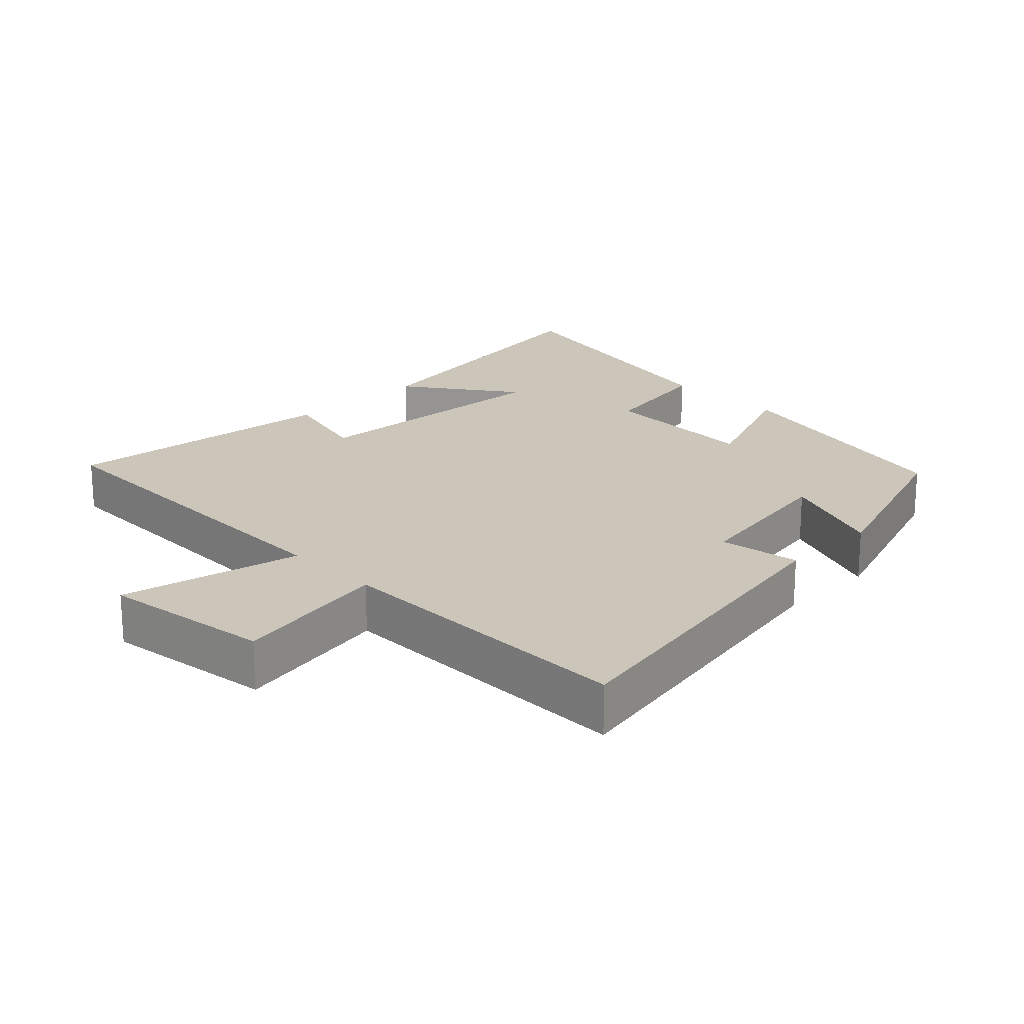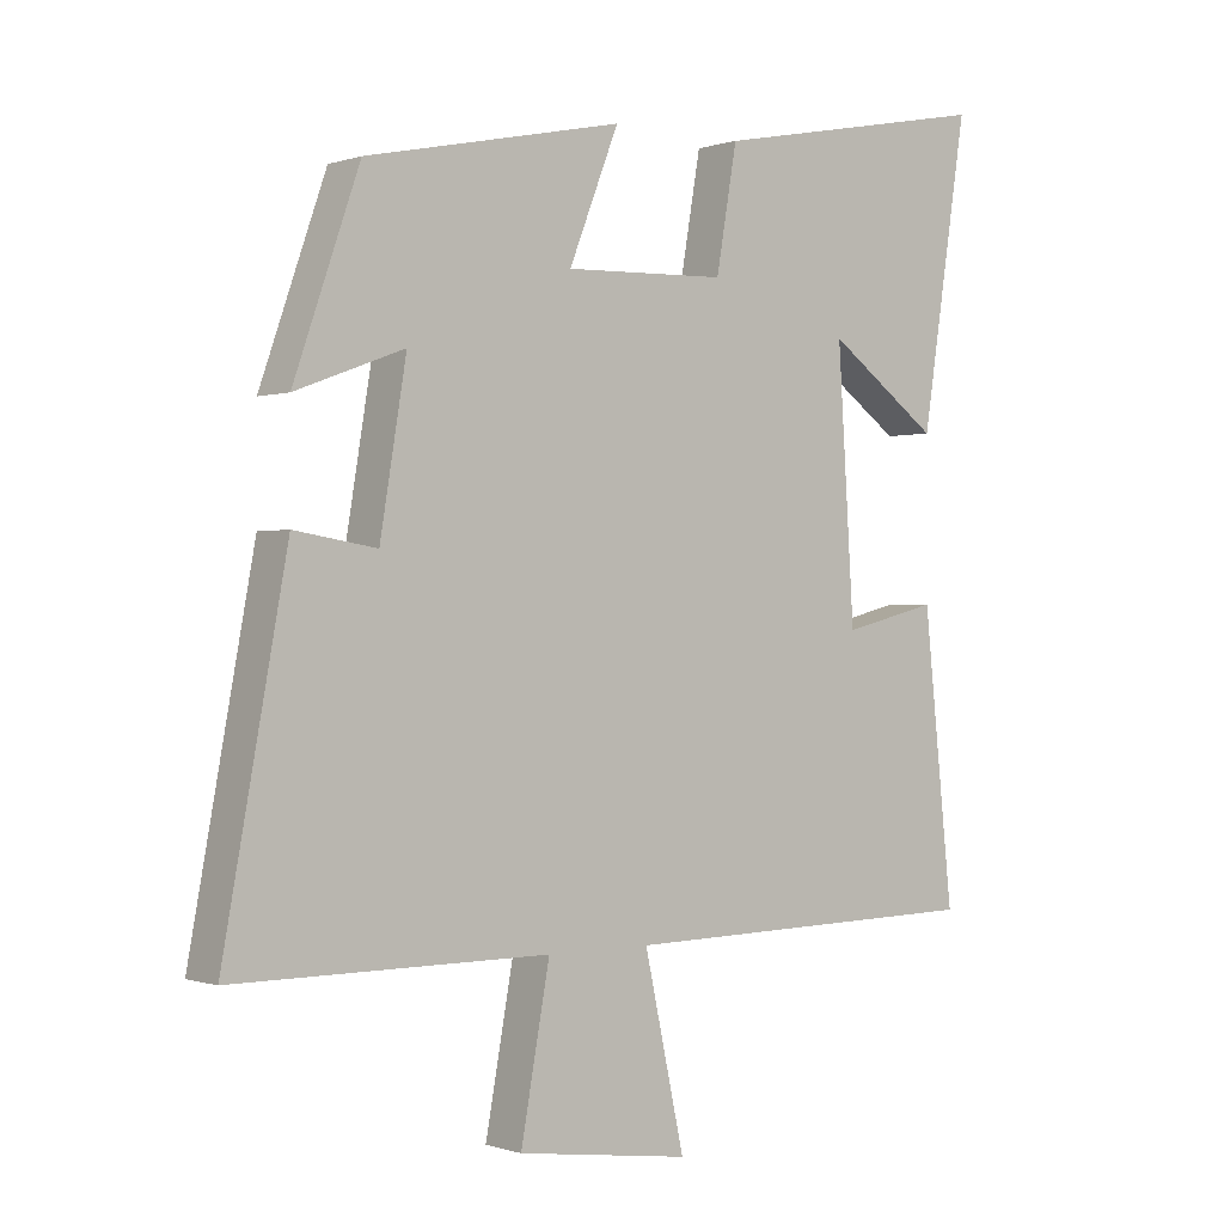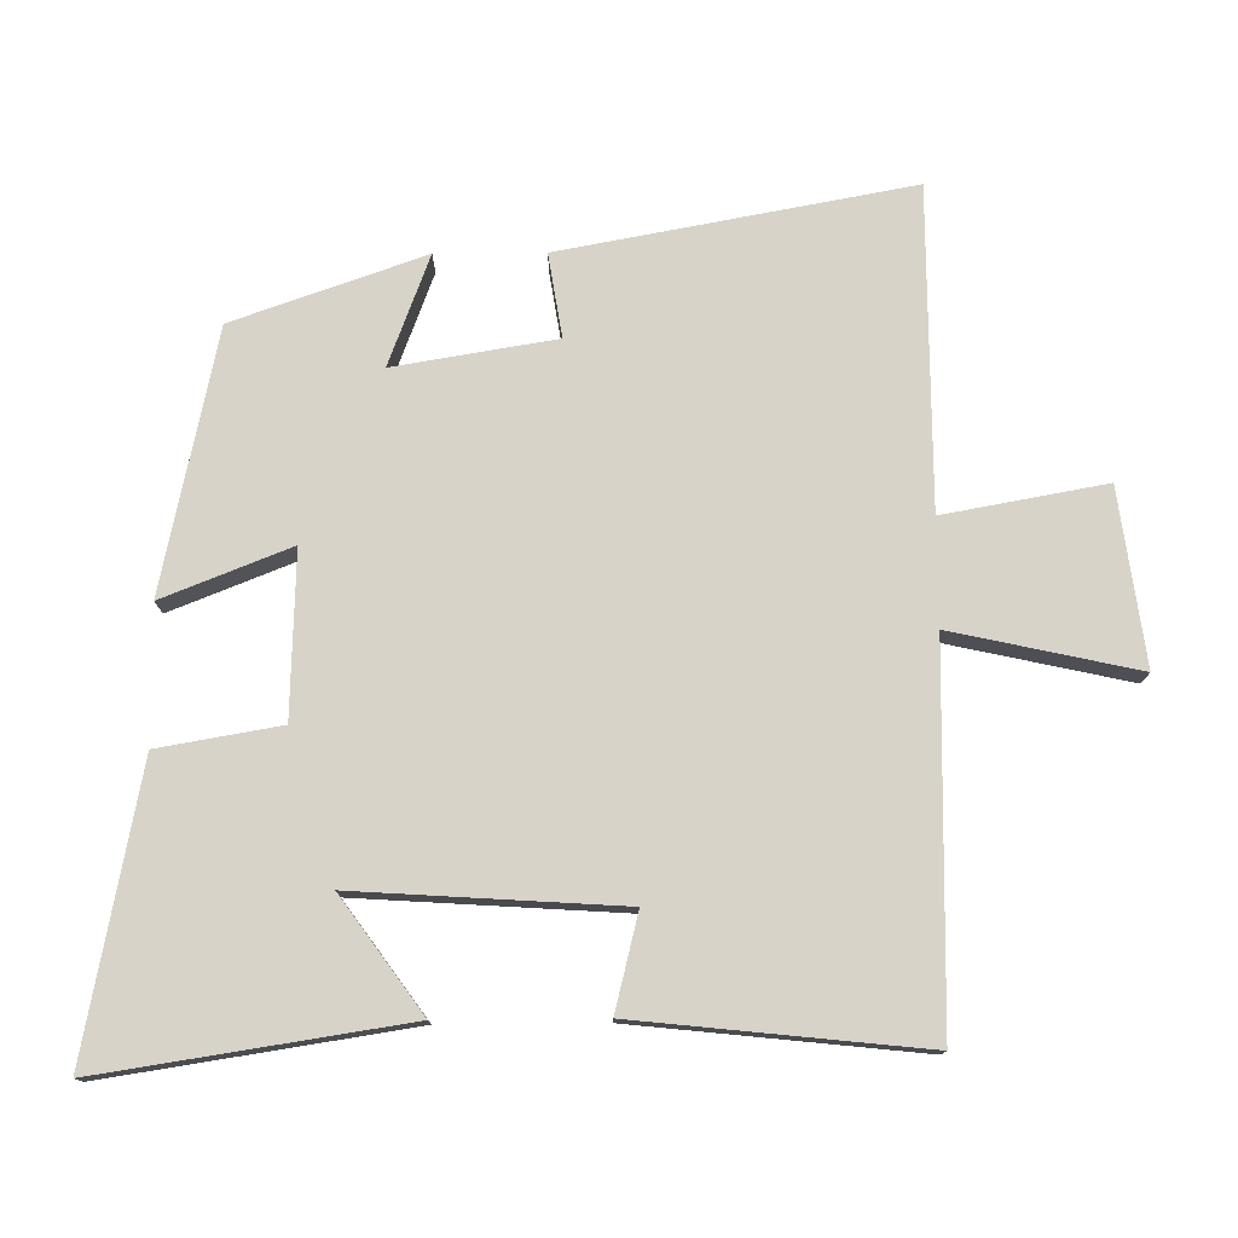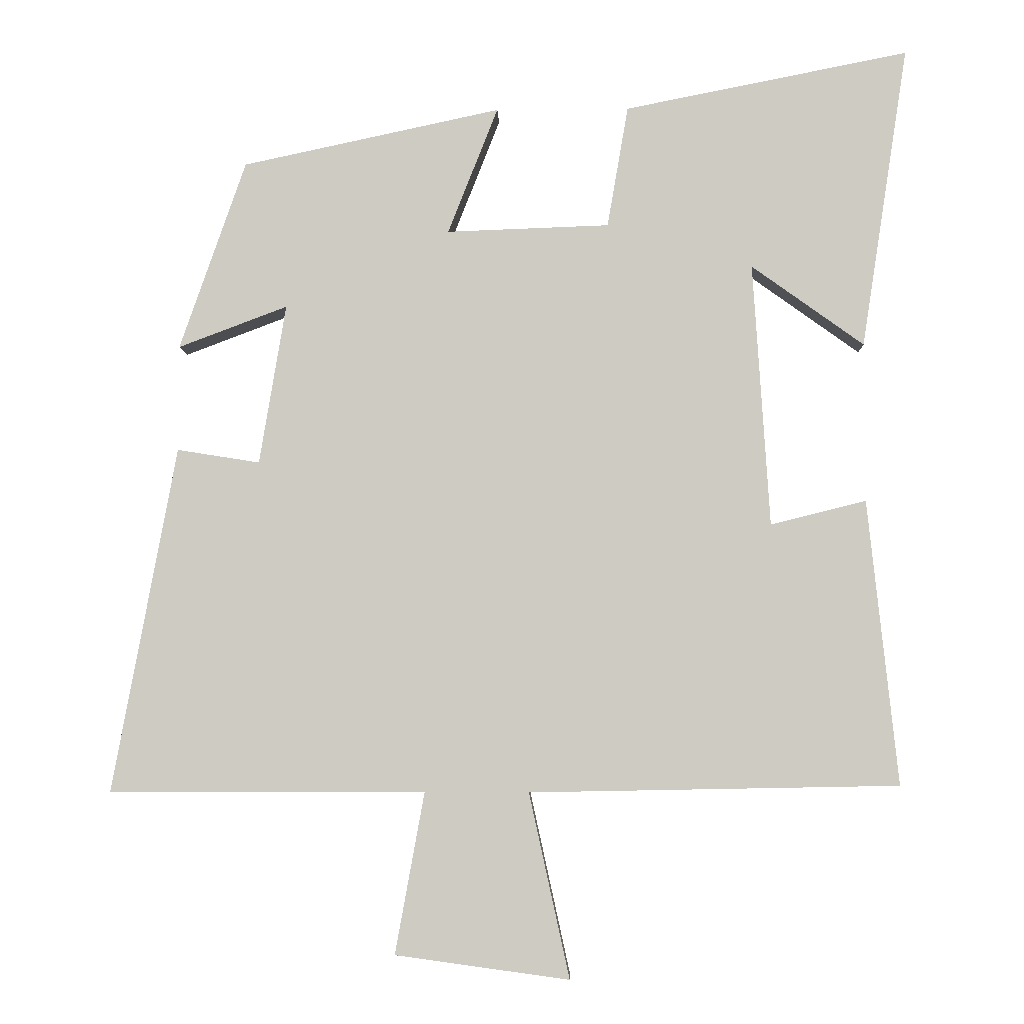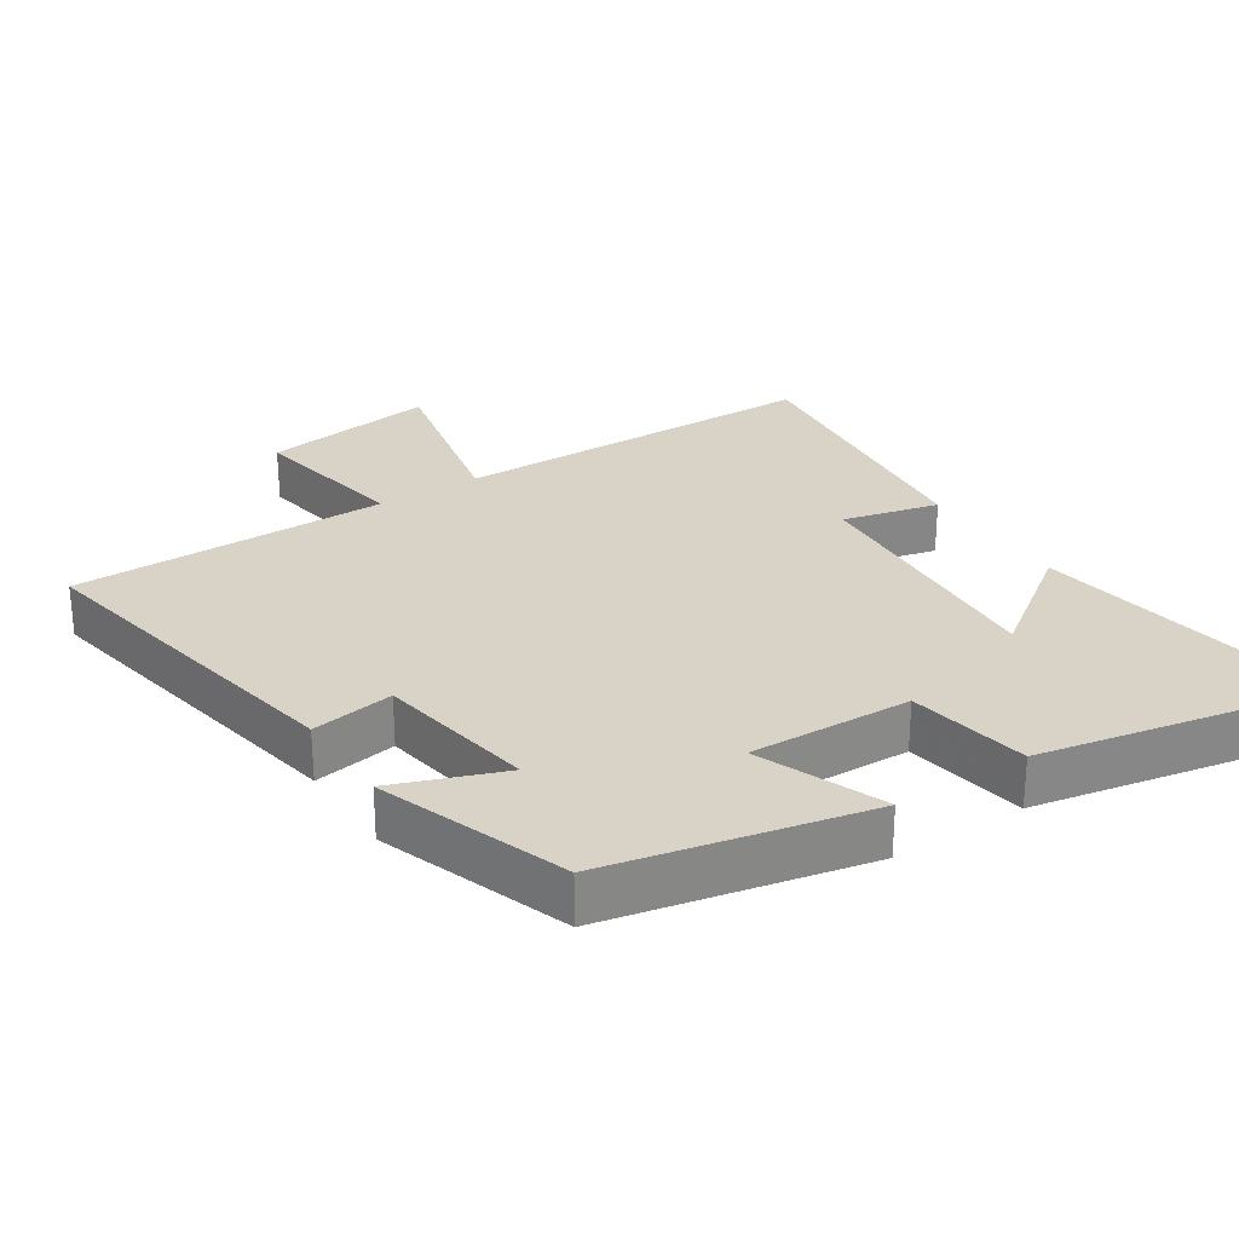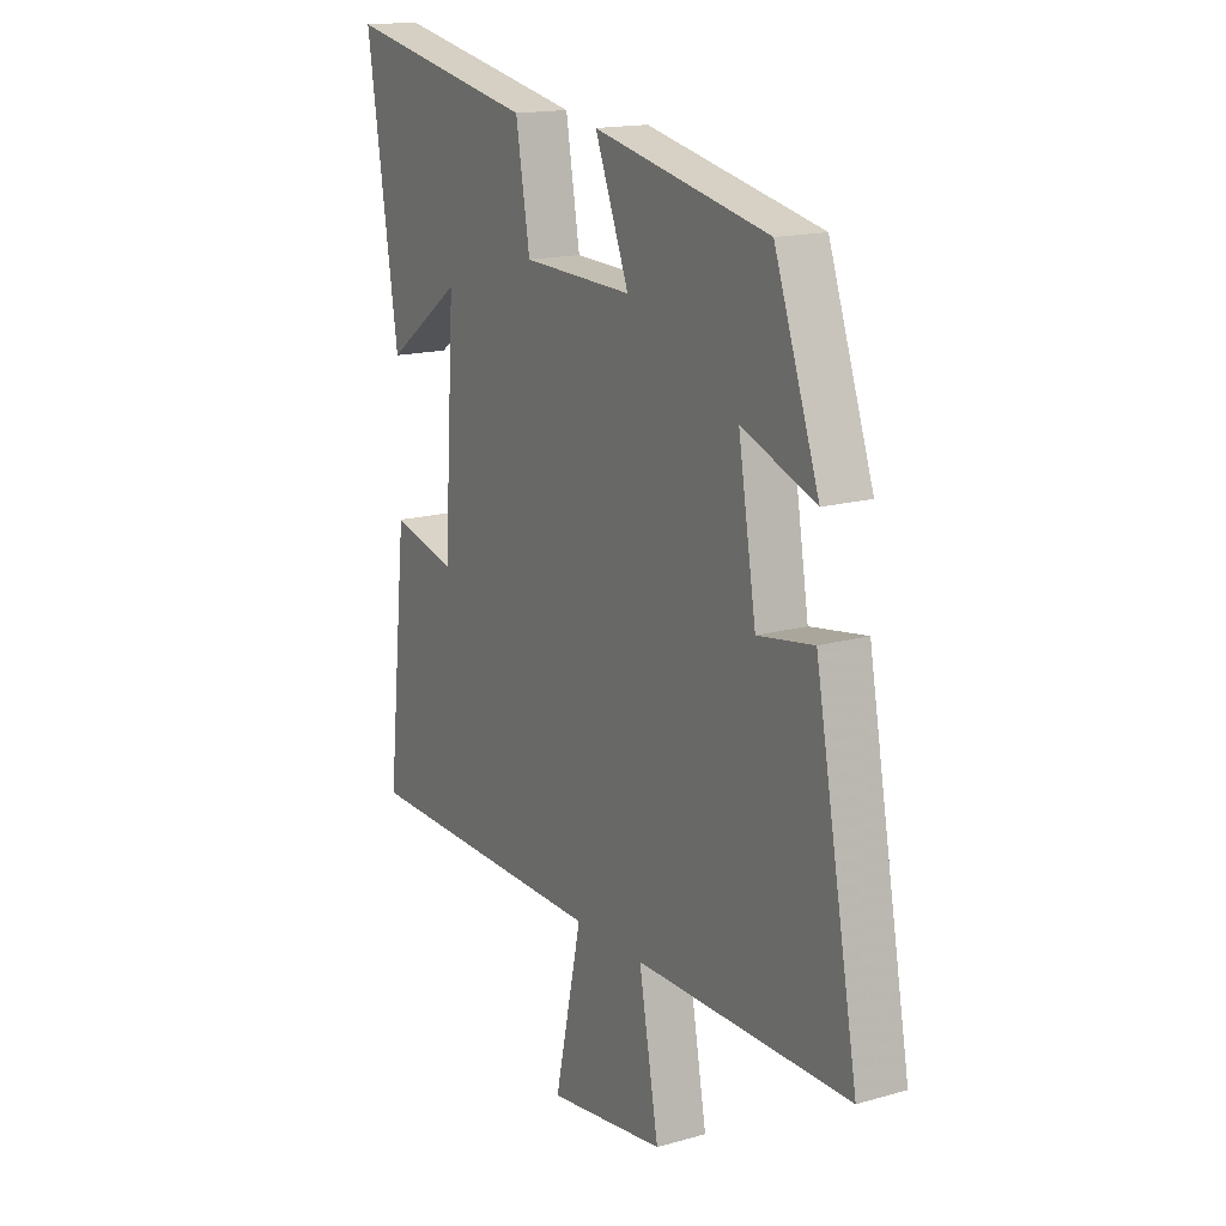
<metadata>
{"format":"obj","ext":"obj","renderer":"f3d","projection":"perspective","resolution":1024,"background":"white","views":[{"elev":20.9,"azim":-134.5,"up":"+Y"},{"elev":-0.3,"azim":-39.1,"up":"+Z"},{"elev":76.7,"azim":89.5,"up":"+Y"},{"elev":-5.3,"azim":2.0,"up":"+Z"},{"elev":27.8,"azim":-33.1,"up":"+Y"},{"elev":16.0,"azim":-120.5,"up":"+Z"}]}
</metadata>
<code>
v 0.543 0.07 -0.49
v 0.013 0.07 -0.5
v 0.071 0.07 -0.765
v -0.179 0.07 -0.731
v -0.137 0.07 -0.5
v -0.592 0.07 -0.5
v -0.5 0.07 -0.003
v -0.381 0.07 -0.022
v -0.343 0.07 0.208
v -0.5 0.07 0.149
v -0.405 0.07 0.421
v -0.033 0.07 0.5
v -0.105 0.07 0.318
v 0.129 0.07 0.326
v 0.159 0.07 0.5
v 0.567 0.07 0.58
v 0.5 0.07 0.147
v 0.339 0.07 0.263
v 0.363 0.07 -0.115
v 0.5 0.07 -0.081
v 0.543 0 -0.49
v 0.013 0 -0.5
v 0.071 0 -0.765
v -0.179 0 -0.731
v -0.137 0 -0.5
v -0.592 0 -0.5
v -0.5 0 -0.003
v -0.381 0 -0.022
v -0.343 0 0.208
v -0.5 0 0.149
v -0.405 0 0.421
v -0.033 0 0.5
v -0.105 0 0.318
v 0.129 0 0.326
v 0.159 0 0.5
v 0.567 0 0.58
v 0.5 0 0.147
v 0.339 0 0.263
v 0.363 0 -0.115
v 0.5 0 -0.081
f 19 20 1 2
f 18 19 2
f 15 16 17 18
f 14 15 18 2
f 13 14 2
f 11 12 13
f 10 11 13
f 9 10 13
f 8 9 13 2
f 5 6 7 8
f 5 8 2 3
f 3 4 5
f 22 21 40 39
f 22 39 38
f 38 37 36 35
f 22 38 35 34
f 22 34 33
f 33 32 31
f 33 31 30
f 33 30 29
f 22 33 29 28
f 28 27 26 25
f 23 22 28 25
f 25 24 23
f 1 21 22 2
f 2 22 23 3
f 3 23 24 4
f 4 24 25 5
f 5 25 26 6
f 6 26 27 7
f 7 27 28 8
f 8 28 29 9
f 9 29 30 10
f 10 30 31 11
f 11 31 32 12
f 12 32 33 13
f 13 33 34 14
f 14 34 35 15
f 15 35 36 16
f 16 36 37 17
f 17 37 38 18
f 18 38 39 19
f 19 39 40 20
f 20 40 21 1

</code>
